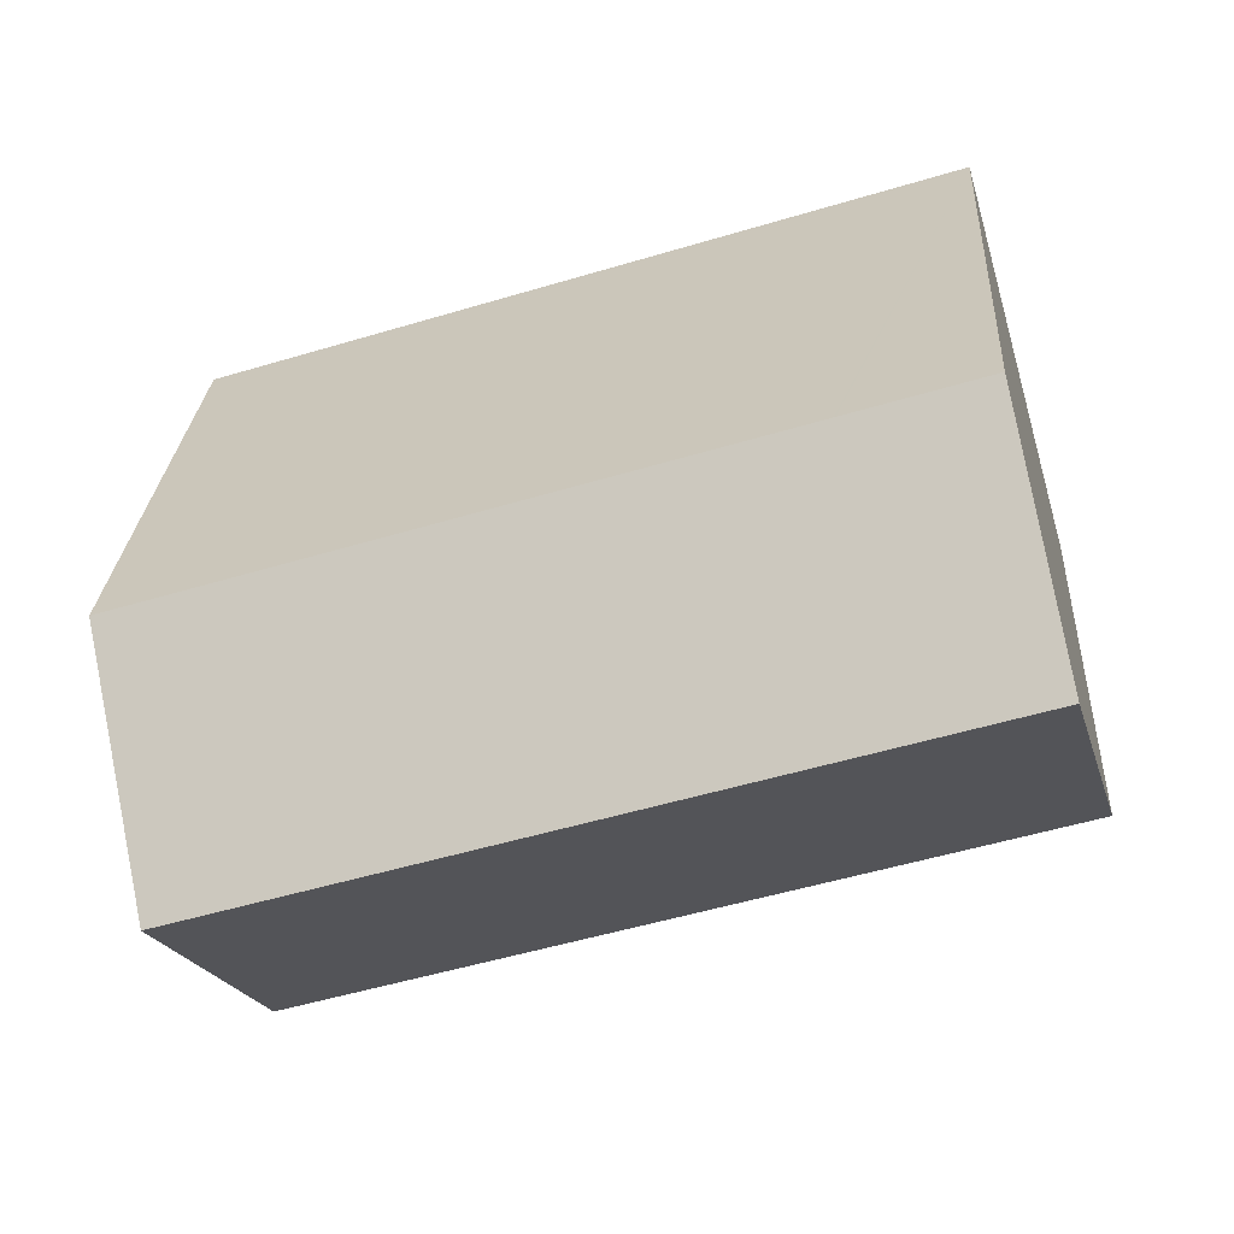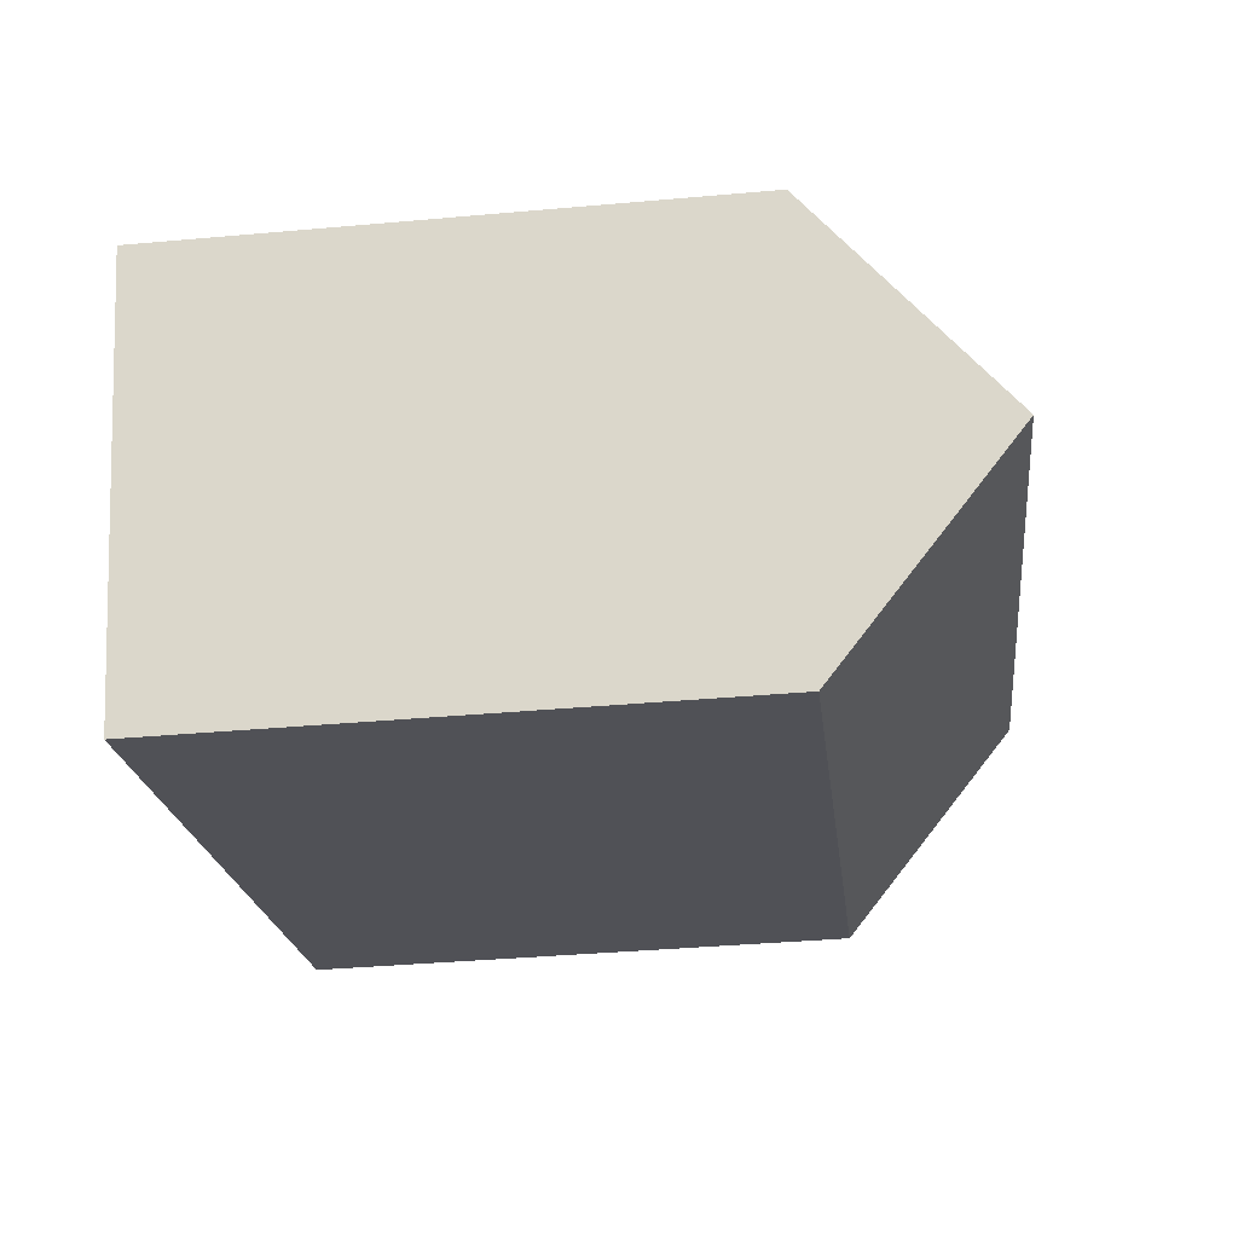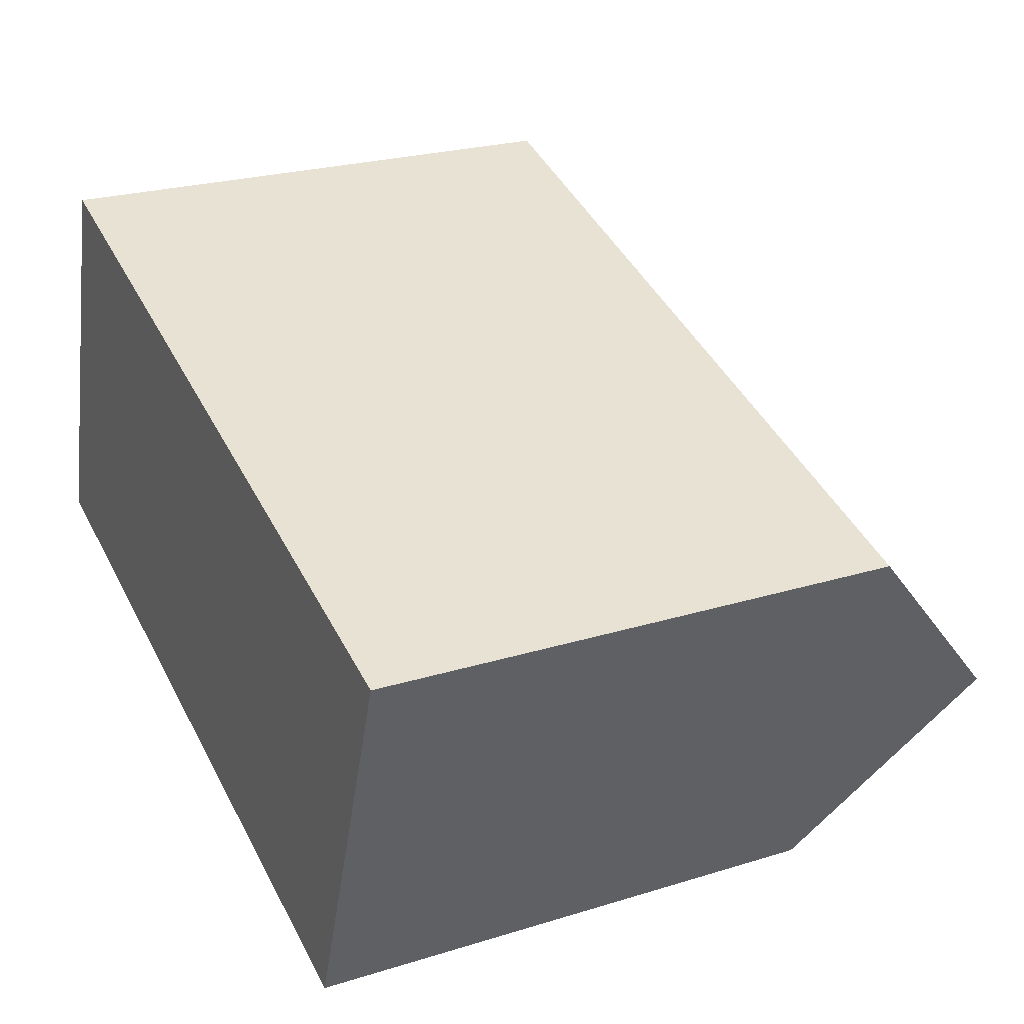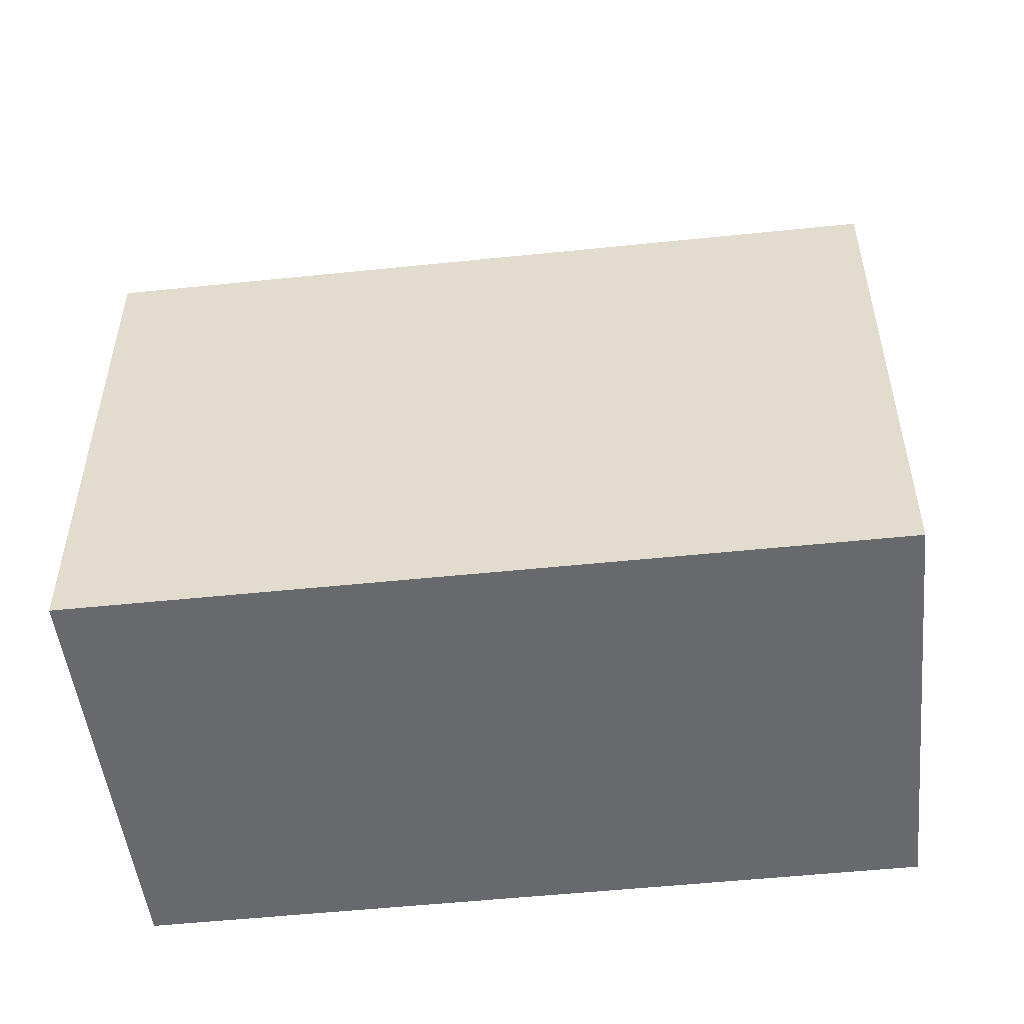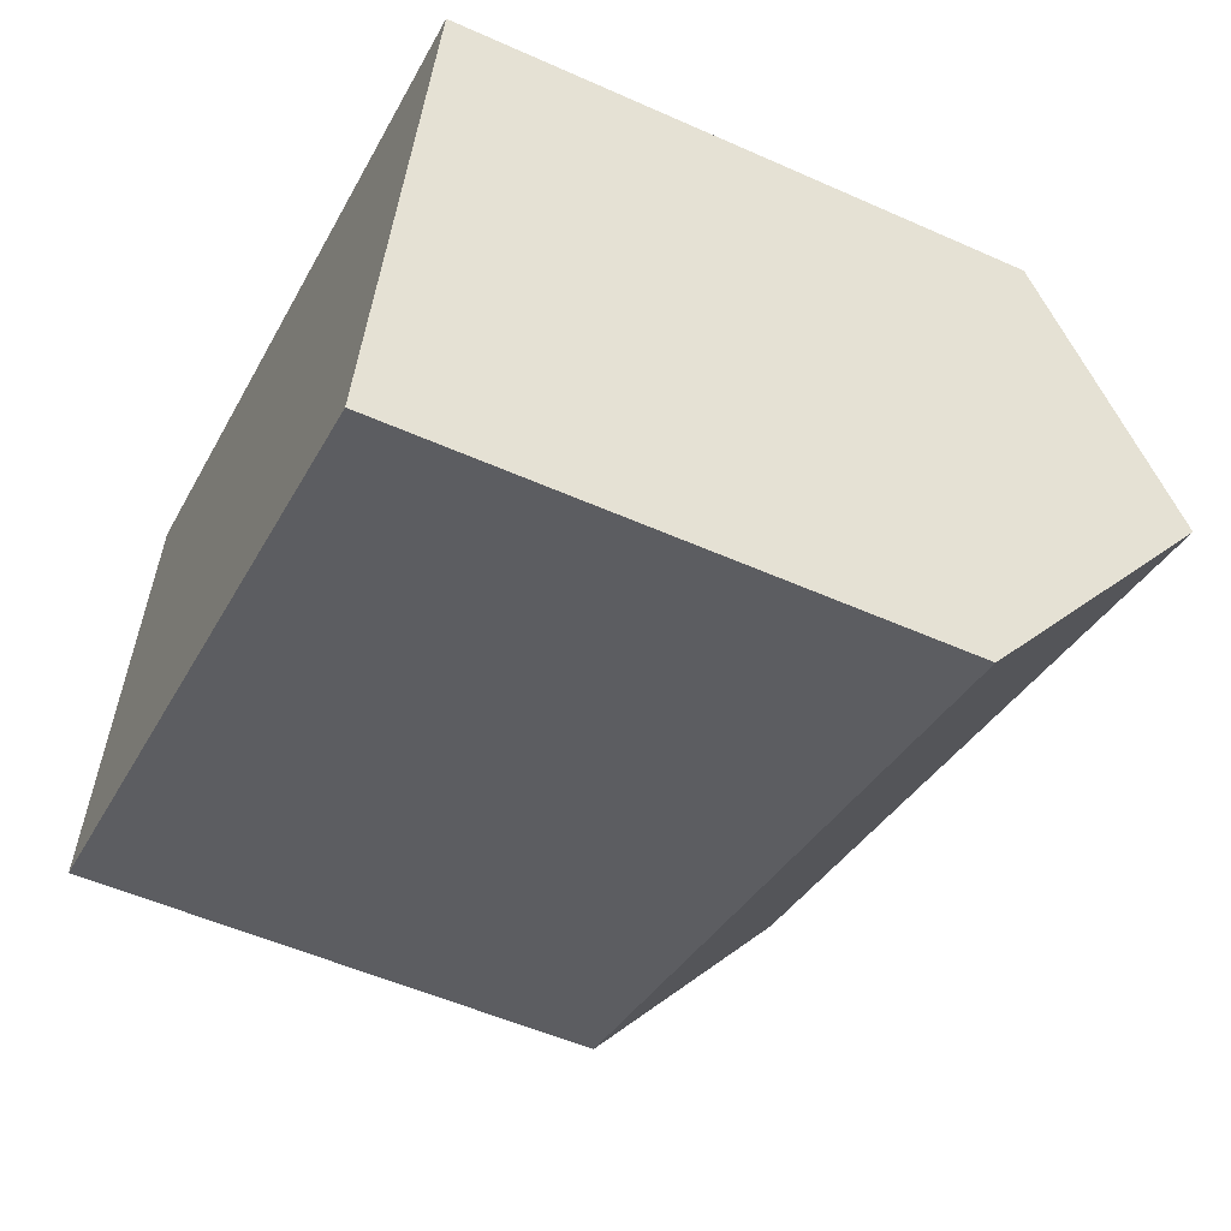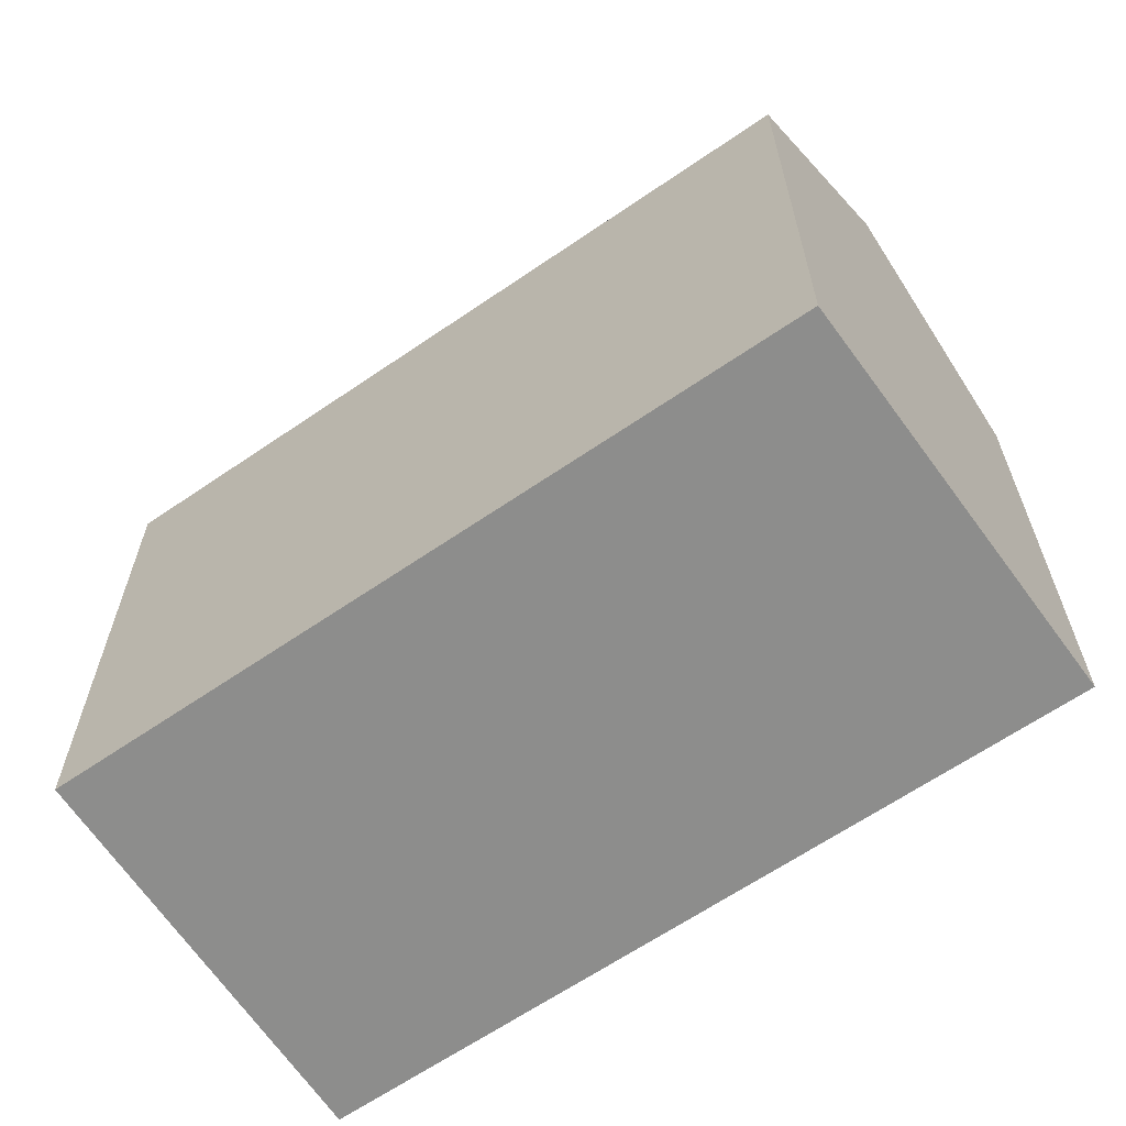
<metadata>
{"format":"obj","ext":"obj","renderer":"f3d","projection":"perspective","resolution":1024,"background":"white","views":[{"elev":26.4,"azim":-176.4,"up":"+Z"},{"elev":-38.0,"azim":96.5,"up":"+Z"},{"elev":24.1,"azim":62.8,"up":"+Z"},{"elev":-52.8,"azim":23.9,"up":"+Y"},{"elev":-53.2,"azim":64.5,"up":"+Z"},{"elev":-64.4,"azim":-127.8,"up":"+Y"}]}
</metadata>
<code>
v  20.68 15.3 -6.535
v  1.634 20.27 5.663
v  22.58 20.27 -0.968
v  0 15.29 9.363e-16
v  6.986 15.3 10.14
v  3.266 15.3 11.32
v  7.029 15.3 10.13
v  7.995 15.3 9.821
v  24.48 15.3 4.603
v  3.266 -6.931e-16 11.32
v  24.48 -2.819e-16 4.603
v  6.986 -6.21e-16 10.14
v  7.029 -6.201e-16 10.13
v  7.995 -6.014e-16 9.821
v  20.68 4.002e-16 -6.535
v  22.58 5.927e-17 -0.968
v  0 0 0
v  1.634 -3.468e-16 5.663
g defaultobject
f 1 2 3
f 2 1 4
f 5 2 6
f 2 5 3
f 3 5 7
f 3 7 8
f 3 8 9
f 10 5 6
f 5 10 7
f 7 10 8
f 8 10 9
f 9 10 11
f 11 10 12
f 11 12 13
f 11 13 14
f 9 1 3
f 1 9 11
f 1 11 15
f 15 11 16
f 15 4 1
f 4 15 17
f 4 6 2
f 6 4 10
f 10 4 18
f 18 4 17
f 14 16 11
f 16 14 15
f 15 14 17
f 17 14 13
f 17 13 12
f 17 12 10
f 17 10 18

</code>
